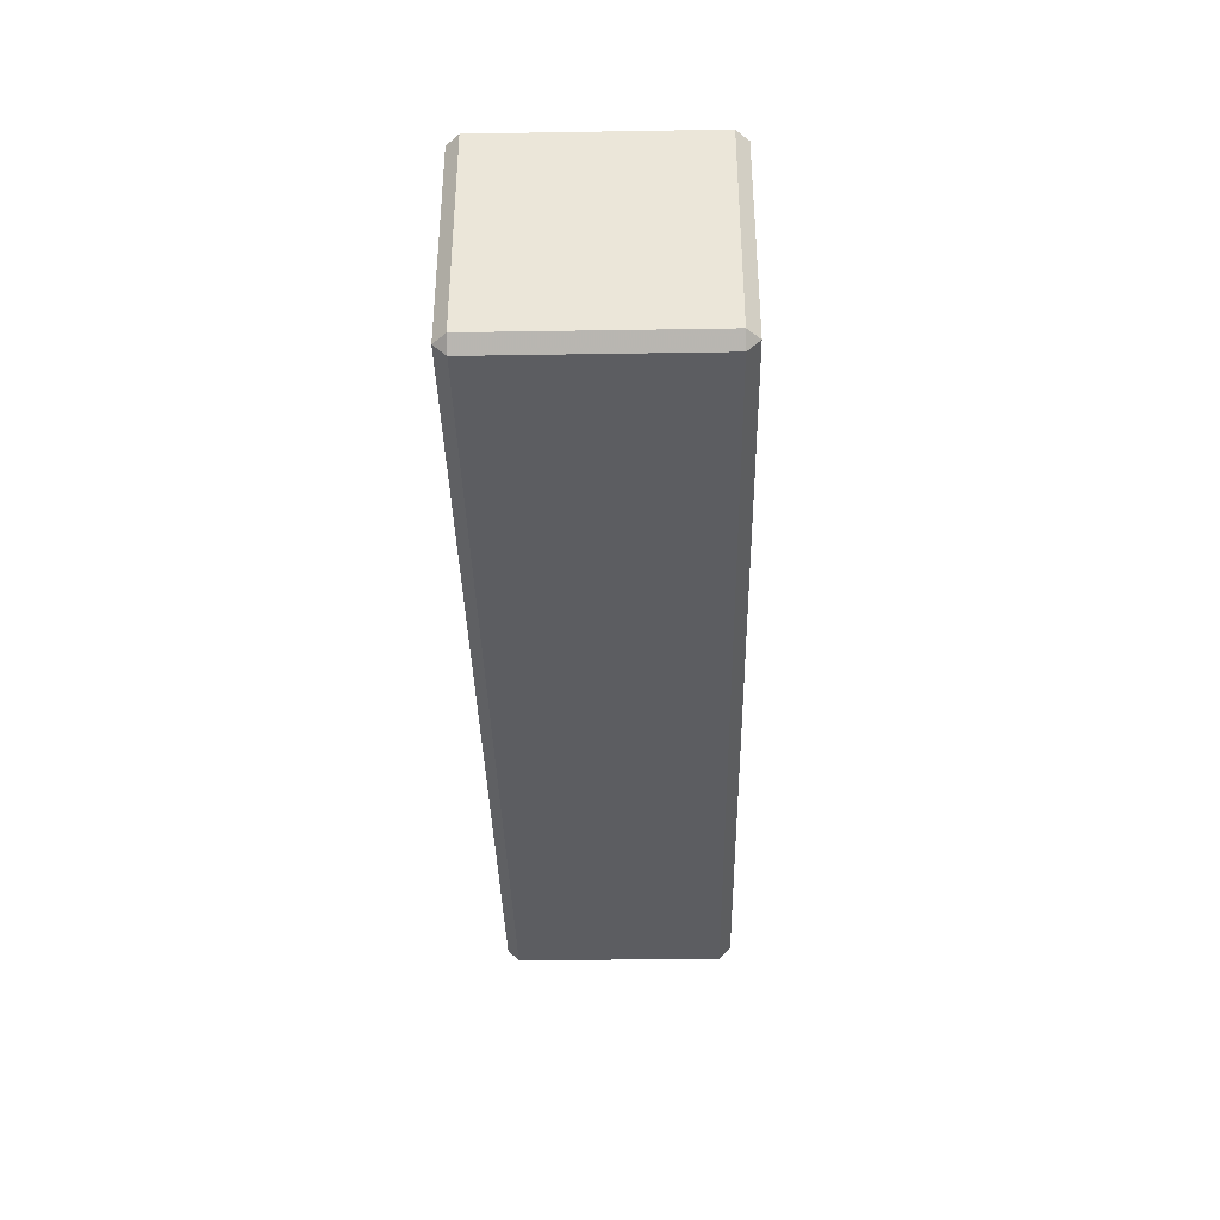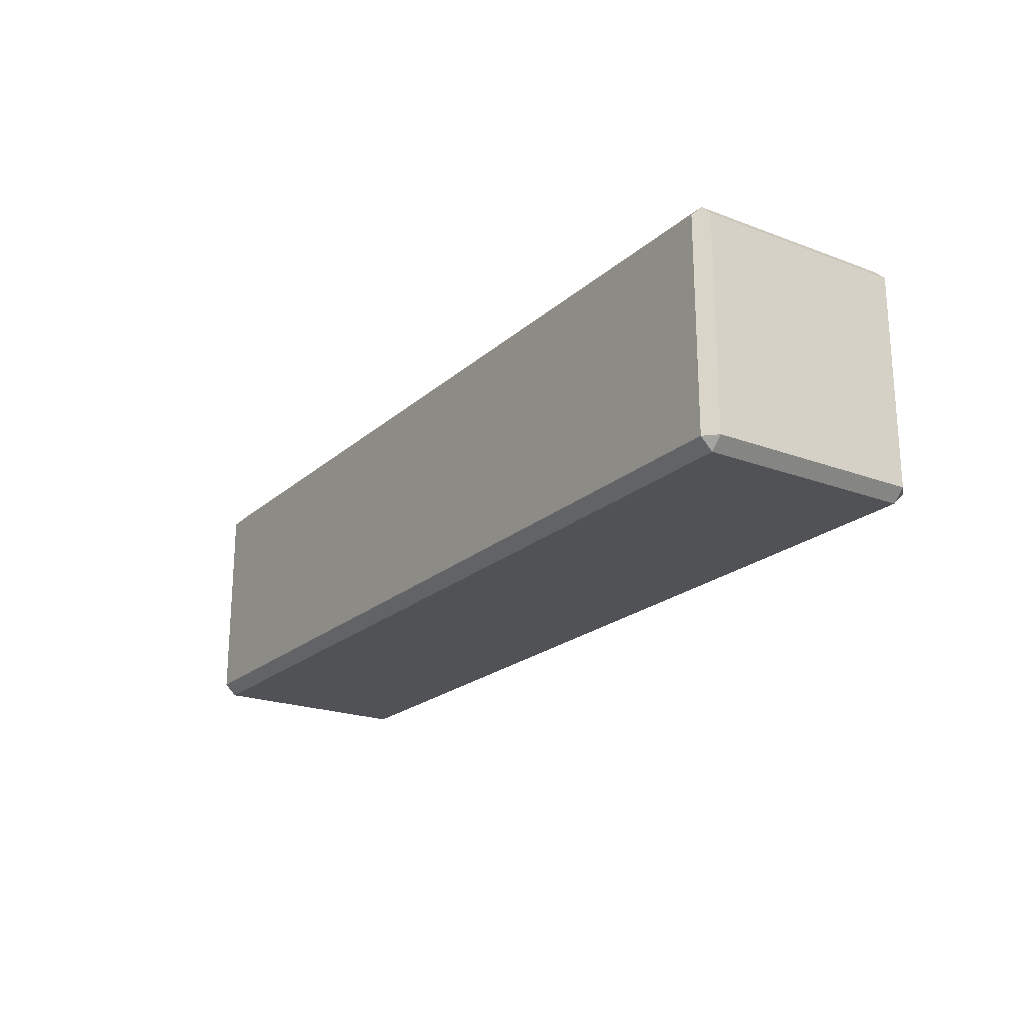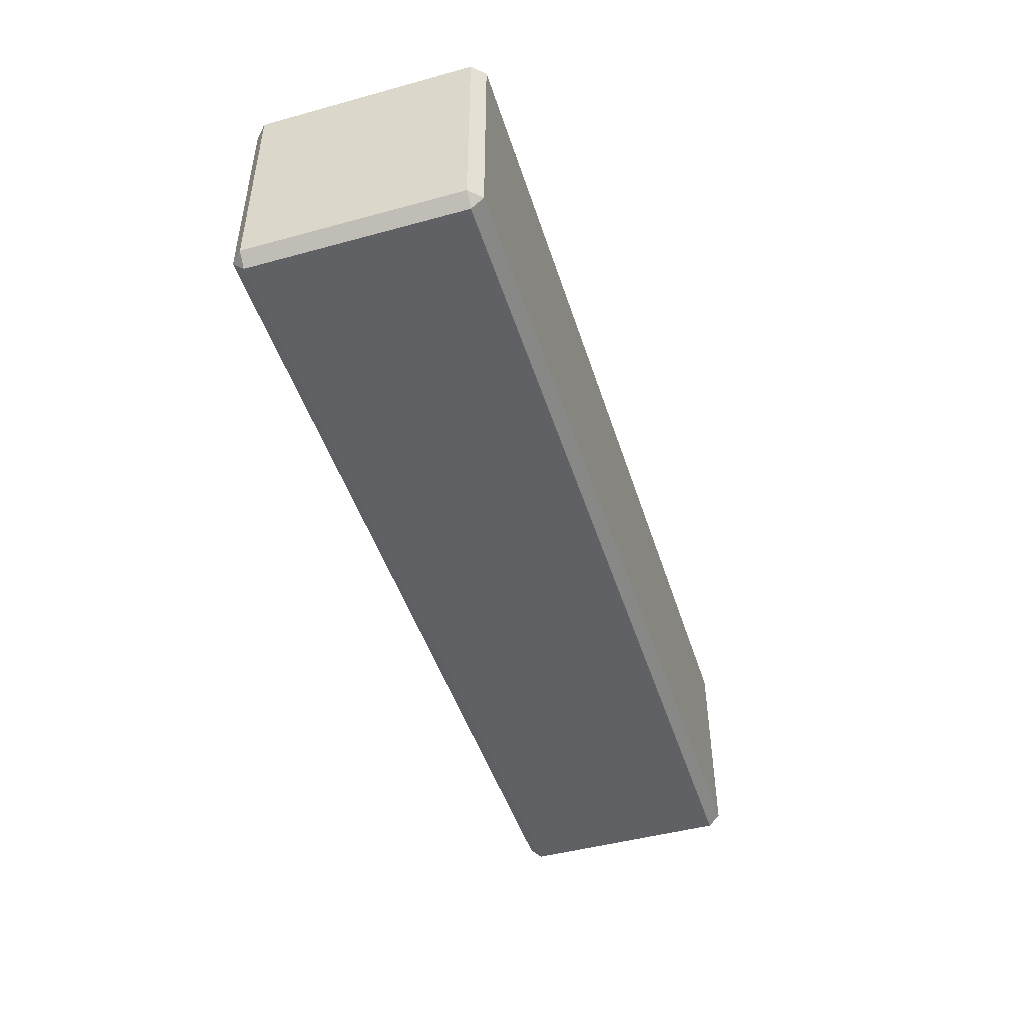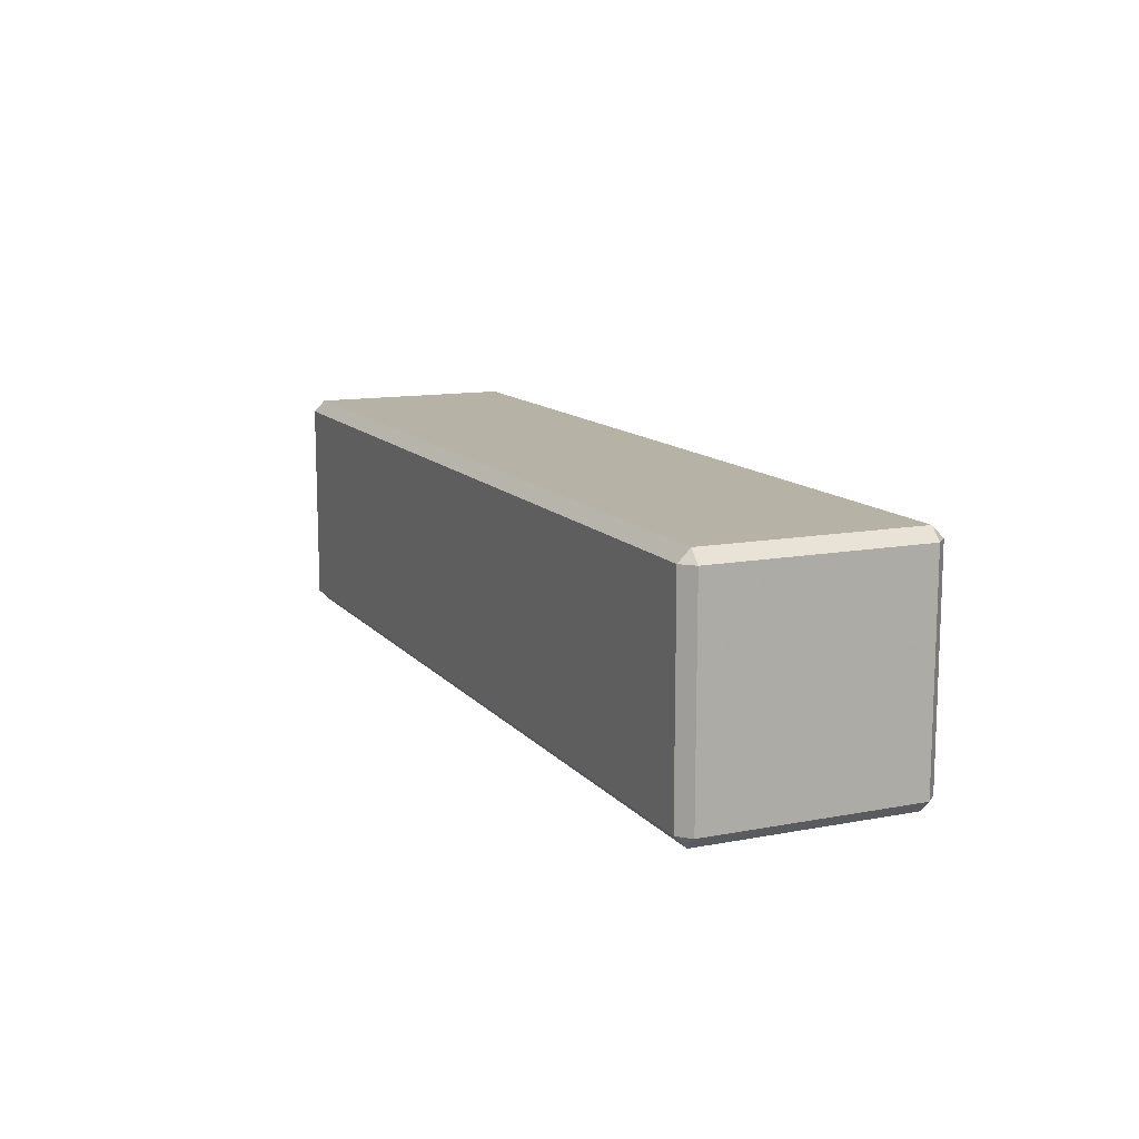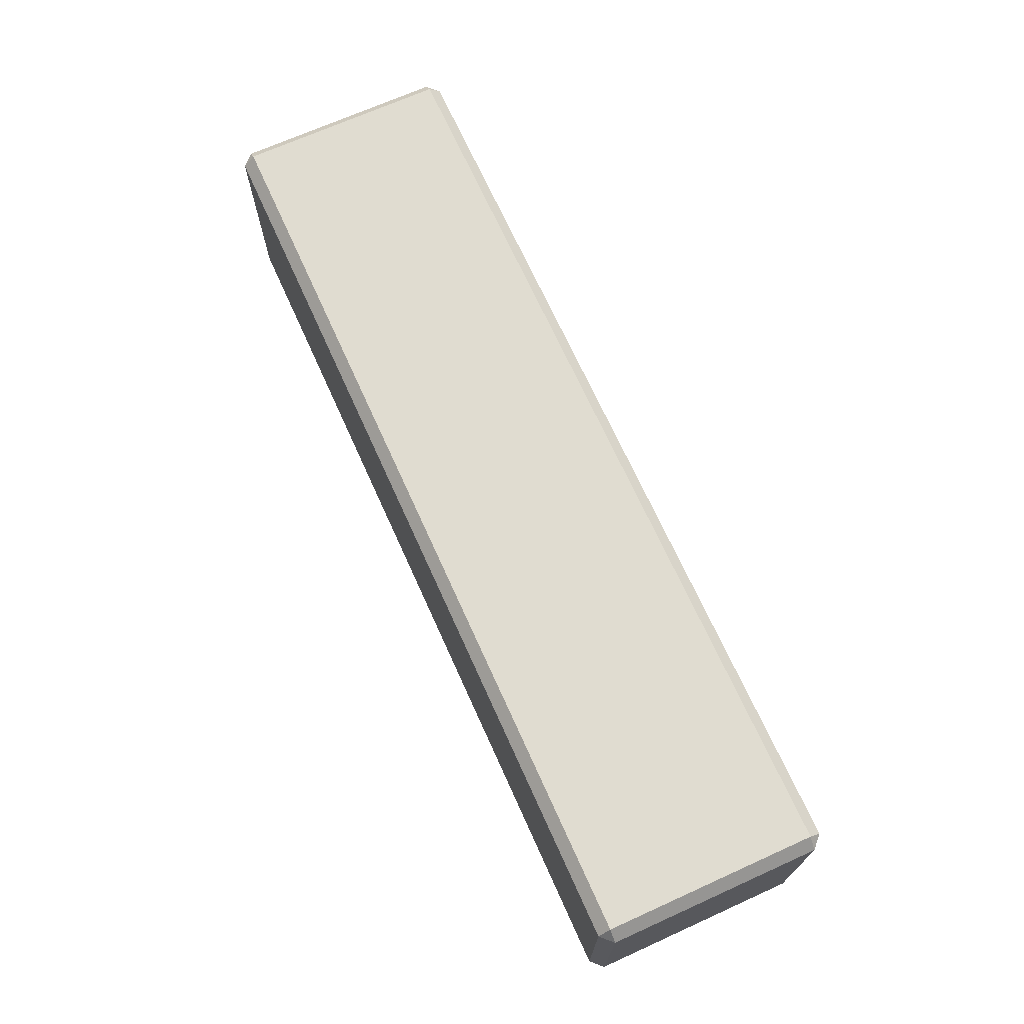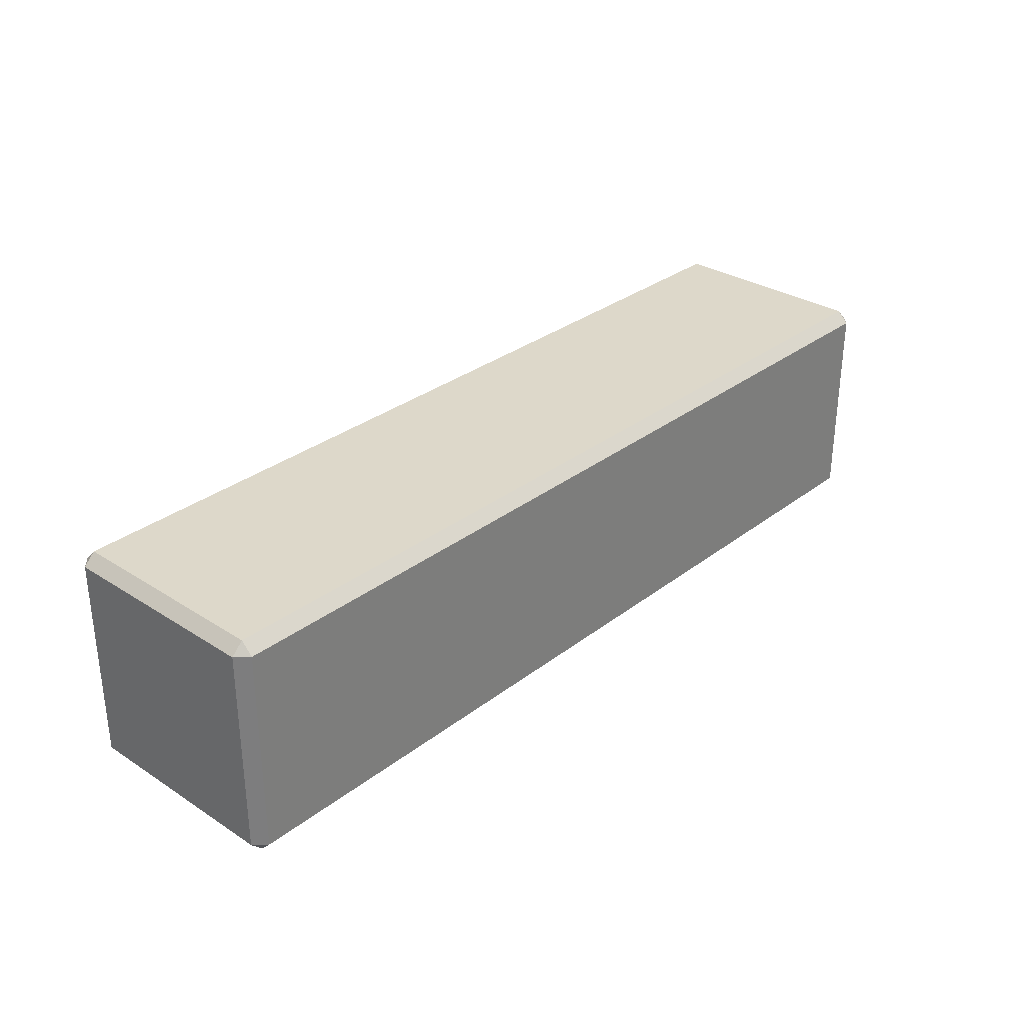
<metadata>
{"format":"obj","ext":"obj","renderer":"f3d","projection":"perspective","resolution":1024,"background":"white","views":[{"elev":-36.9,"azim":-88.8,"up":"+Z"},{"elev":-21.3,"azim":-123.8,"up":"+Y"},{"elev":-46.7,"azim":107.3,"up":"+Y"},{"elev":12.3,"azim":-114.0,"up":"+Y"},{"elev":69.6,"azim":65.7,"up":"+Y"},{"elev":31.0,"azim":132.5,"up":"+Y"}]}
</metadata>
<code>
o obj_0
v 39 		9 		-10
v -39 		9 		-10
v -39 		10 		-9
v 39 		10 		-9
v -40 		9 		-9
v -39 		-9 		-10
v -40 		-9 		-9
v -40 		-9 		9
v -40 		9 		9
v -39 		-10 		-9
v 39 		-10 		-9
v 39 		-10 		9
v -39 		-10 		9
v 39 		-9 		-10
v 39 		-9 		10
v -39 		-9 		10
v 40 		-9 		9
v 40 		9 		9
v 39 		9 		10
v 39 		10 		9
v 40 		-9 		-9
v 40 		9 		-9
v -39 		10 		9
v -39 		9 		10
g group_0_15277357
f 1 2 3
f 1 3 4
f 2 5 3
f 2 6 7
f 2 7 5
f 5 7 8
f 5 8 9
f 10 11 12
f 10 12 13
f 6 2 1
f 6 1 14
f 13 12 15
f 13 15 16
f 12 17 15
f 17 18 19
f 17 19 15
f 18 20 19
f 12 11 21
f 12 21 17
f 22 4 20
f 22 20 18
f 3 5 9
f 3 9 23
f 7 6 10
f 20 23 24
f 20 24 19
f 23 9 24
f 9 8 16
f 9 16 24
f 8 7 10
f 8 10 13
f 21 22 18
f 21 18 17
f 20 4 3
f 20 3 23
f 19 24 16
f 19 16 15
f 16 8 13
f 6 14 11
f 6 11 10
f 14 21 11
f 14 1 22
f 14 22 21
f 1 4 22

</code>
